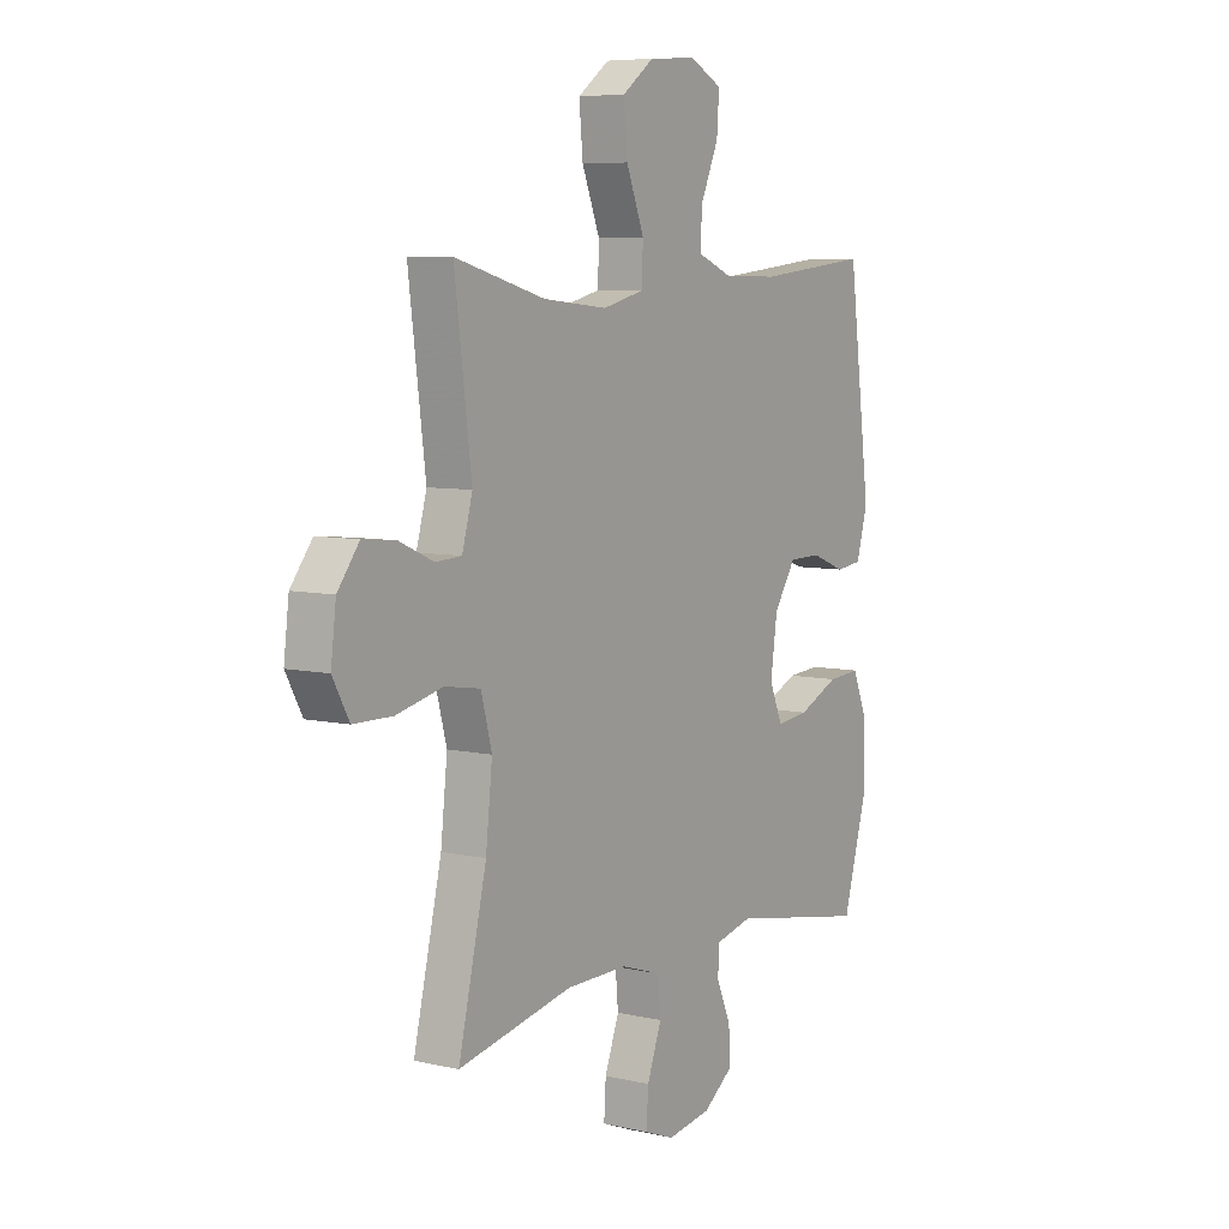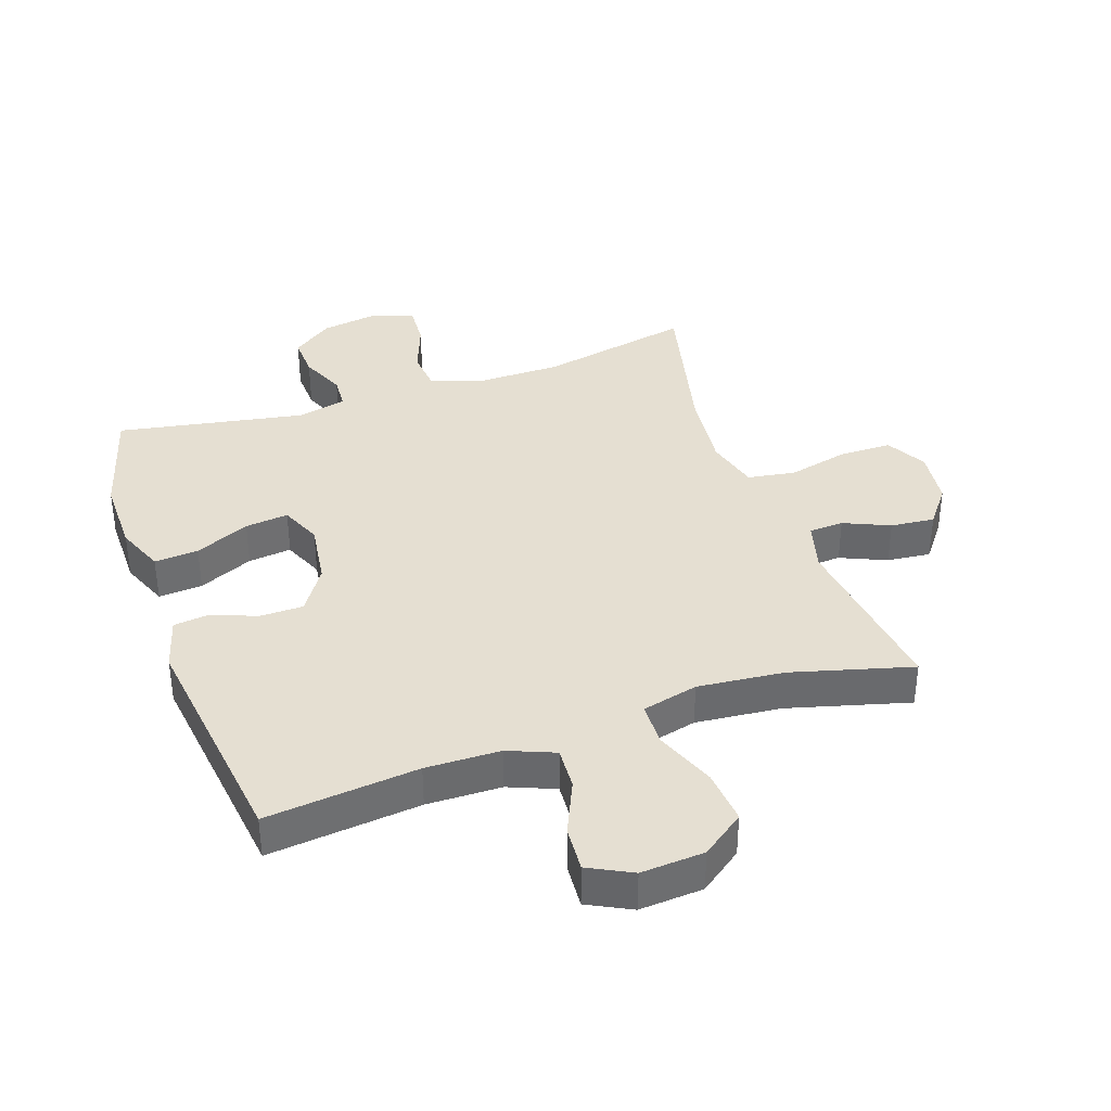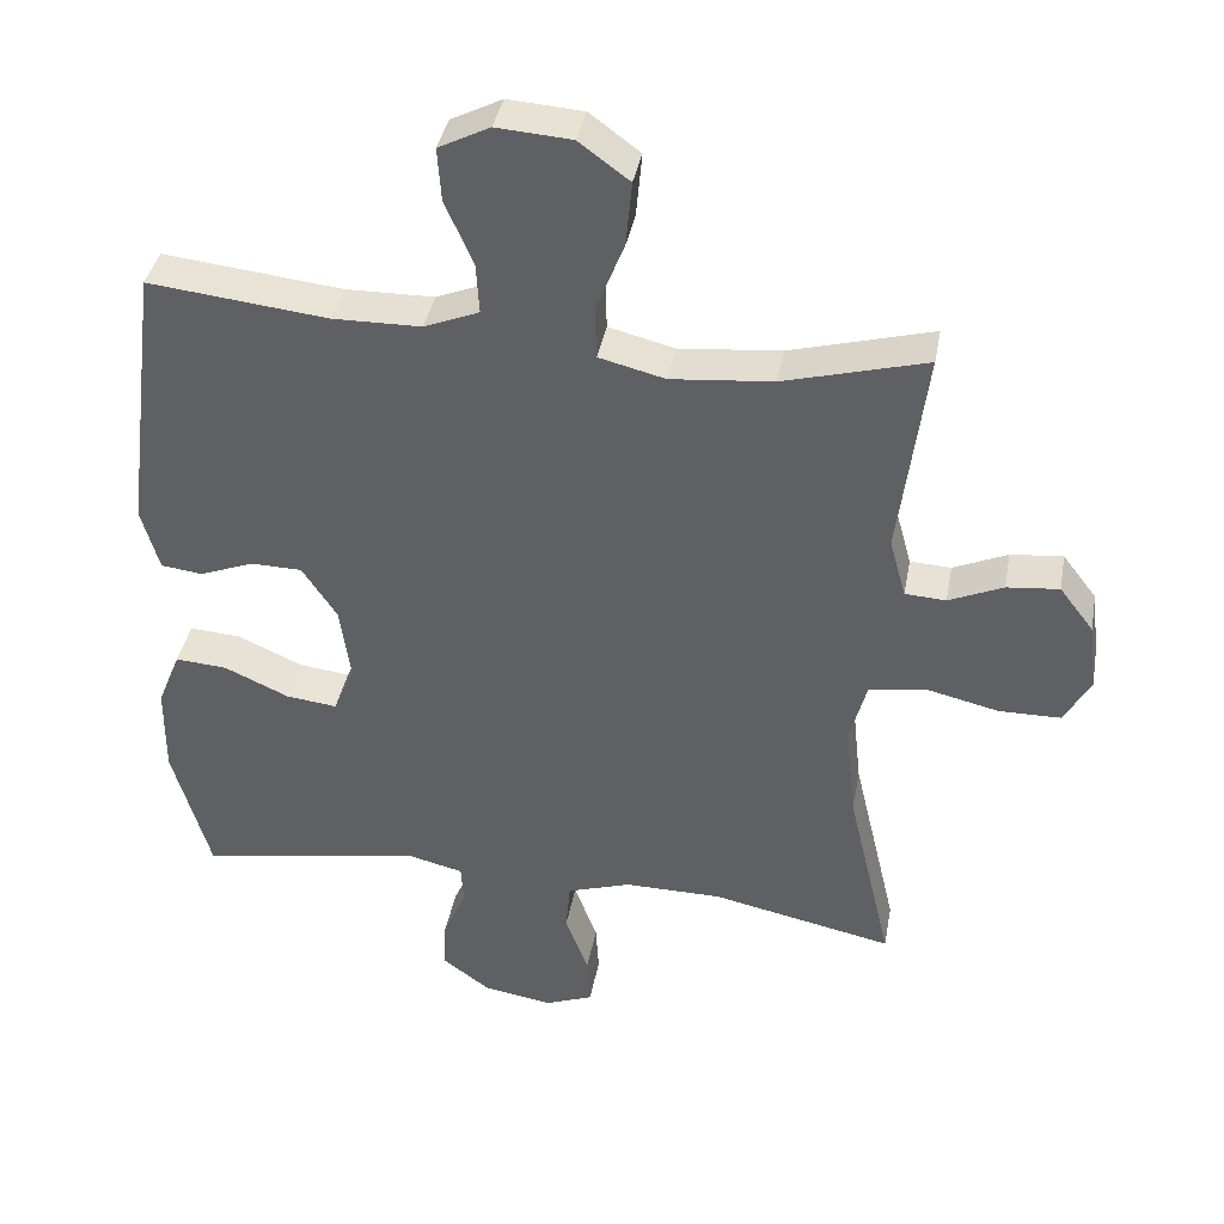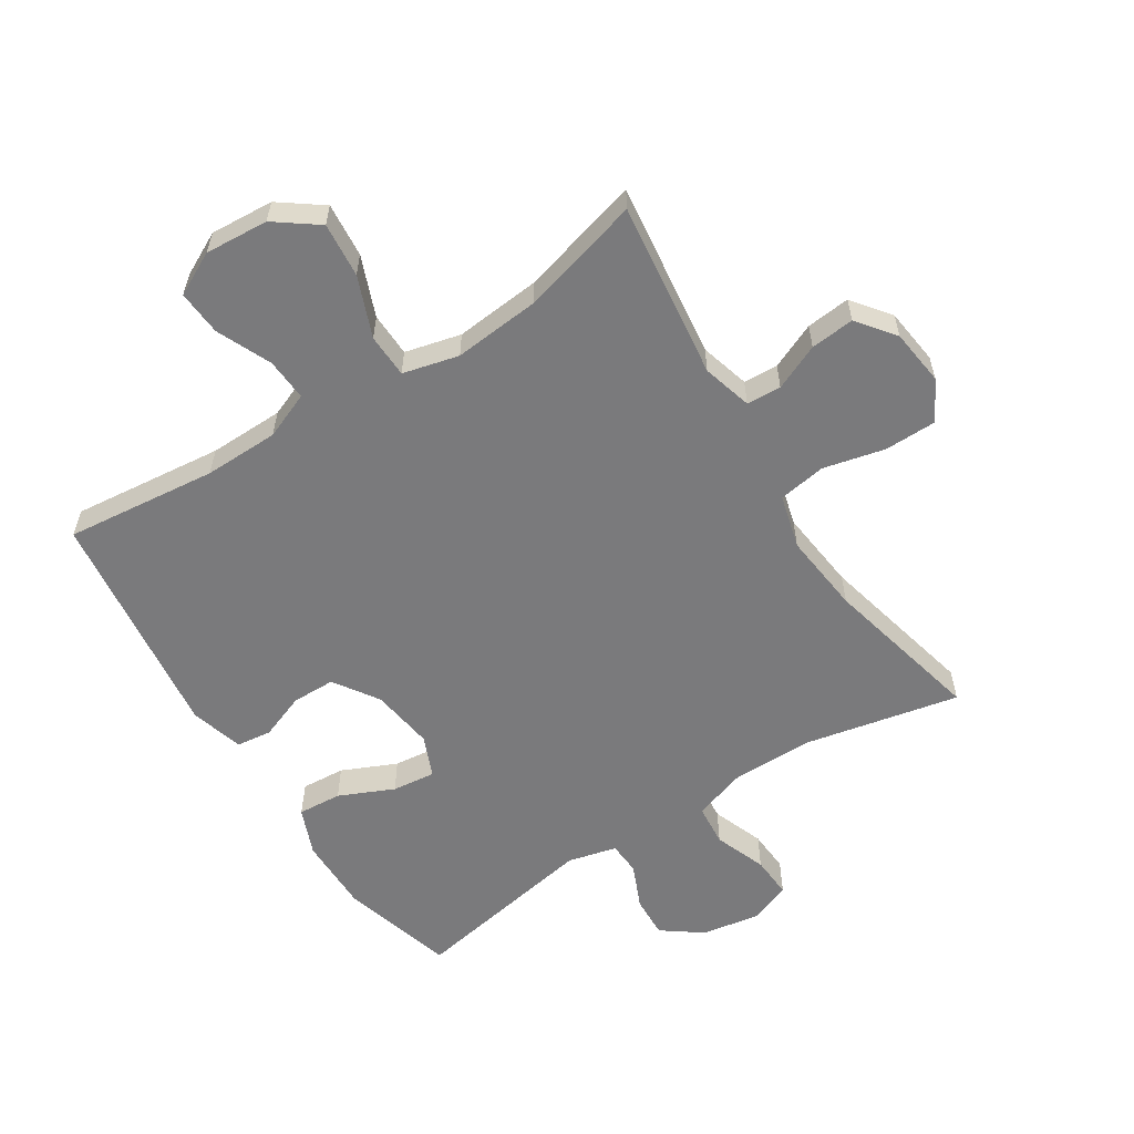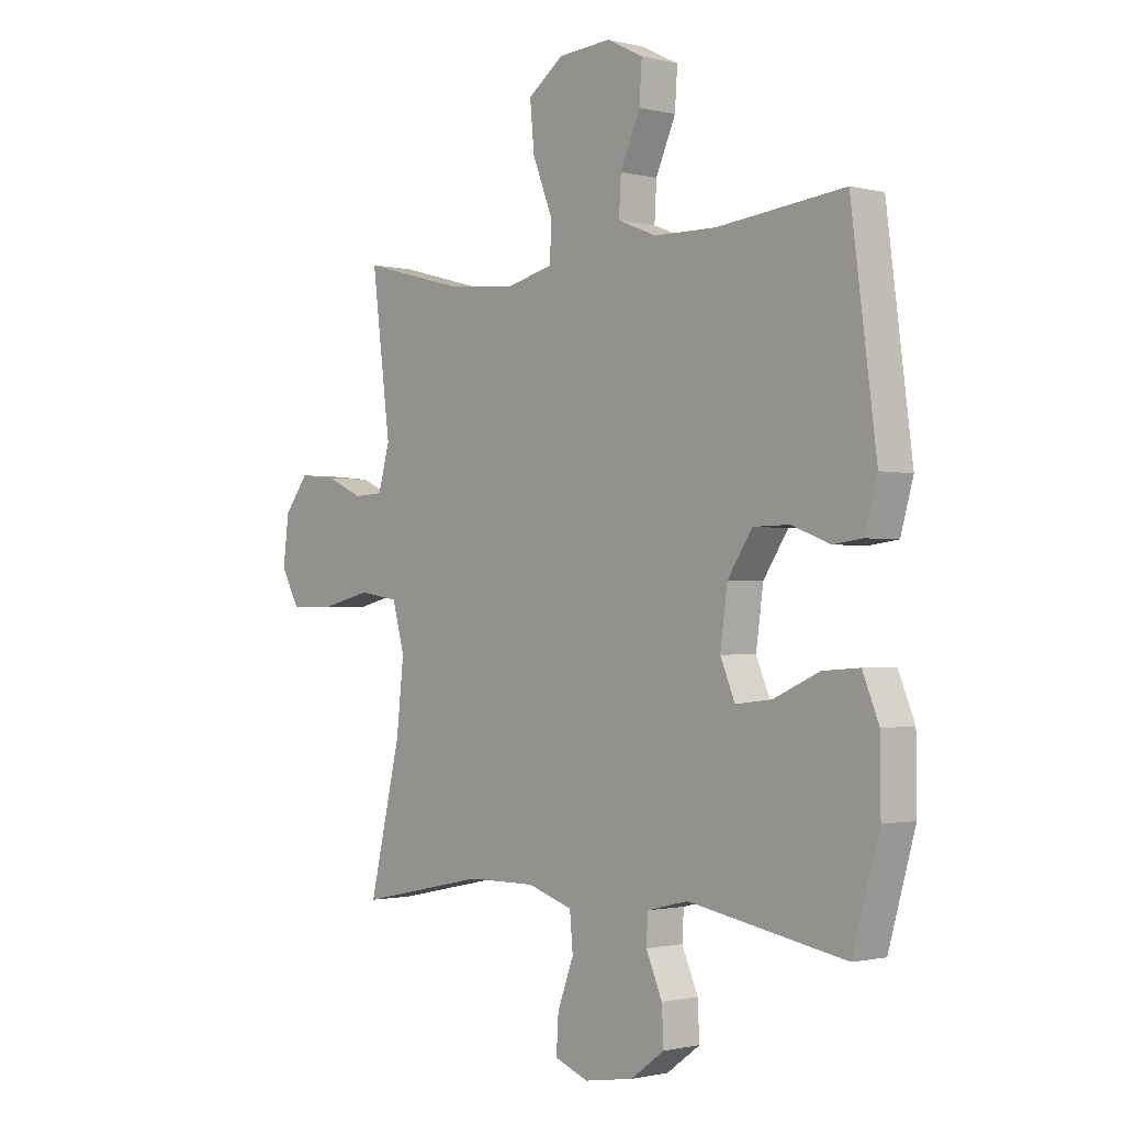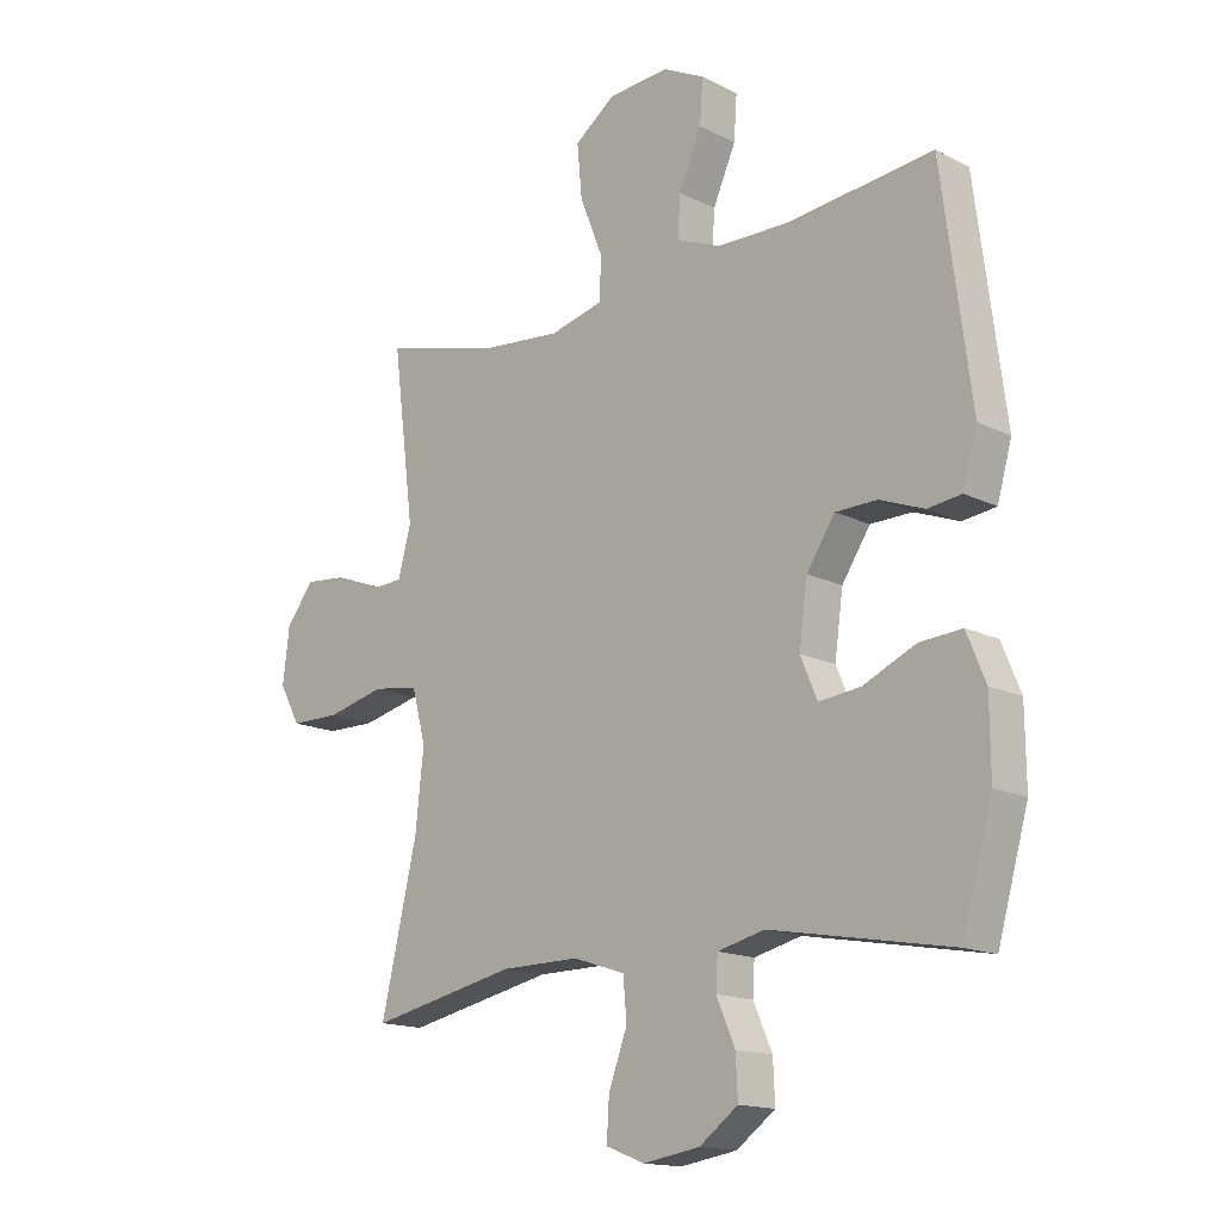
<metadata>
{"format":"obj","ext":"obj","renderer":"f3d","projection":"perspective","resolution":1024,"background":"white","views":[{"elev":7.0,"azim":123.3,"up":"+Z"},{"elev":37.3,"azim":-19.0,"up":"+Y"},{"elev":38.8,"azim":10.4,"up":"+Z"},{"elev":-58.2,"azim":32.6,"up":"+Y"},{"elev":-1.3,"azim":-131.9,"up":"+Z"},{"elev":-15.5,"azim":-136.2,"up":"+Z"}]}
</metadata>
<code>
v -0.5 0.07 0.5
v -0.258 0.07 0.474
v -0.139 0.07 0.476
v -0.065 0.07 0.506
v -0.069 0.07 0.574
v -0.107 0.07 0.66
v -0.112 0.07 0.732
v -0.043 0.07 0.767
v 0.058 0.07 0.76
v 0.126 0.07 0.71
v 0.118 0.07 0.623
v 0.08 0.07 0.527
v 0.082 0.07 0.457
v 0.171 0.07 0.435
v 0.308 0.07 0.448
v 0.5 0.07 0.5
v 0.464 0.07 0.218
v 0.486 0.07 0.139
v 0.541 0.07 0.136
v 0.614 0.07 0.168
v 0.684 0.07 0.175
v 0.73 0.07 0.115
v 0.741 0.07 0.025
v 0.706 0.07 -0.039
v 0.623 0.07 -0.04
v 0.525 0.07 -0.017
v 0.449 0.07 -0.029
v 0.426 0.07 -0.115
v 0.44 0.07 -0.244
v 0.5 0.07 -0.5
v 0.256 0.07 -0.449
v 0.125 0.07 -0.448
v 0.039 0.07 -0.476
v 0.033 0.07 -0.543
v 0.064 0.07 -0.626
v 0.068 0.07 -0.693
v 0.004 0.07 -0.718
v -0.09 0.07 -0.703
v -0.154 0.07 -0.656
v -0.151 0.07 -0.589
v -0.12 0.07 -0.518
v -0.123 0.07 -0.465
v -0.201 0.07 -0.446
v -0.5 0.07 -0.5
v -0.551 0.07 -0.32
v -0.55 0.07 -0.198
v -0.519 0.07 -0.122
v -0.449 0.07 -0.127
v -0.362 0.07 -0.166
v -0.293 0.07 -0.174
v -0.265 0.07 -0.108
v -0.279 0.07 -0.007
v -0.326 0.07 0.064
v -0.395 0.07 0.065
v -0.468 0.07 0.037
v -0.524 0.07 0.044
v -0.548 0.07 0.129
v -0.5 0 0.5
v -0.258 0 0.474
v -0.139 0 0.476
v -0.065 0 0.506
v -0.069 0 0.574
v -0.107 0 0.66
v -0.112 0 0.732
v -0.043 0 0.767
v 0.058 0 0.76
v 0.126 0 0.71
v 0.118 0 0.623
v 0.08 0 0.527
v 0.082 0 0.457
v 0.171 0 0.435
v 0.308 0 0.448
v 0.5 0 0.5
v 0.464 0 0.218
v 0.486 0 0.139
v 0.541 0 0.136
v 0.614 0 0.168
v 0.684 0 0.175
v 0.73 0 0.115
v 0.741 0 0.025
v 0.706 0 -0.039
v 0.623 0 -0.04
v 0.525 0 -0.017
v 0.449 0 -0.029
v 0.426 0 -0.115
v 0.44 0 -0.244
v 0.5 0 -0.5
v 0.256 0 -0.449
v 0.125 0 -0.448
v 0.039 0 -0.476
v 0.033 0 -0.543
v 0.064 0 -0.626
v 0.068 0 -0.693
v 0.004 0 -0.718
v -0.09 0 -0.703
v -0.154 0 -0.656
v -0.151 0 -0.589
v -0.12 0 -0.518
v -0.123 0 -0.465
v -0.201 0 -0.446
v -0.5 0 -0.5
v -0.551 0 -0.32
v -0.55 0 -0.198
v -0.519 0 -0.122
v -0.449 0 -0.127
v -0.362 0 -0.166
v -0.293 0 -0.174
v -0.265 0 -0.108
v -0.279 0 -0.007
v -0.326 0 0.064
v -0.395 0 0.065
v -0.468 0 0.037
v -0.524 0 0.044
v -0.548 0 0.129
f 57 1 2
f 56 57 2
f 55 56 2
f 54 55 2
f 53 54 2 3
f 52 53 3 4
f 51 52 4
f 47 48 49
f 46 47 49
f 45 46 49
f 44 45 49
f 43 44 49
f 42 43 49 50
f 39 40 41
f 38 39 41
f 37 38 41
f 36 37 41
f 35 36 41
f 34 35 41
f 33 34 41 42
f 42 50 51
f 33 42 51
f 32 33 51
f 29 30 31
f 32 51 4
f 31 32 4
f 29 31 4
f 28 29 4
f 24 25 26
f 23 24 26
f 22 23 26
f 21 22 26
f 20 21 26
f 19 20 26
f 18 19 26 27
f 15 16 17
f 18 27 28
f 17 18 28
f 15 17 28
f 14 15 28
f 10 11 12
f 9 10 12
f 8 9 12
f 7 8 12
f 6 7 12
f 5 6 12
f 5 12 13
f 4 5 13
f 28 4 13
f 13 14 28
f 59 58 114
f 59 114 113
f 59 113 112
f 59 112 111
f 60 59 111 110
f 61 60 110 109
f 61 109 108
f 106 105 104
f 106 104 103
f 106 103 102
f 106 102 101
f 106 101 100
f 107 106 100 99
f 98 97 96
f 98 96 95
f 98 95 94
f 98 94 93
f 98 93 92
f 98 92 91
f 99 98 91 90
f 108 107 99
f 108 99 90
f 108 90 89
f 88 87 86
f 61 108 89
f 61 89 88
f 61 88 86
f 61 86 85
f 83 82 81
f 83 81 80
f 83 80 79
f 83 79 78
f 83 78 77
f 83 77 76
f 84 83 76 75
f 74 73 72
f 85 84 75
f 85 75 74
f 85 74 72
f 85 72 71
f 69 68 67
f 69 67 66
f 69 66 65
f 69 65 64
f 69 64 63
f 69 63 62
f 70 69 62
f 70 62 61
f 70 61 85
f 85 71 70
f 1 58 59 2
f 2 59 60 3
f 3 60 61 4
f 4 61 62 5
f 5 62 63 6
f 6 63 64 7
f 7 64 65 8
f 8 65 66 9
f 9 66 67 10
f 10 67 68 11
f 11 68 69 12
f 12 69 70 13
f 13 70 71 14
f 14 71 72 15
f 15 72 73 16
f 16 73 74 17
f 17 74 75 18
f 18 75 76 19
f 19 76 77 20
f 20 77 78 21
f 21 78 79 22
f 22 79 80 23
f 23 80 81 24
f 24 81 82 25
f 25 82 83 26
f 26 83 84 27
f 27 84 85 28
f 28 85 86 29
f 29 86 87 30
f 30 87 88 31
f 31 88 89 32
f 32 89 90 33
f 33 90 91 34
f 34 91 92 35
f 35 92 93 36
f 36 93 94 37
f 37 94 95 38
f 38 95 96 39
f 39 96 97 40
f 40 97 98 41
f 41 98 99 42
f 42 99 100 43
f 43 100 101 44
f 44 101 102 45
f 45 102 103 46
f 46 103 104 47
f 47 104 105 48
f 48 105 106 49
f 49 106 107 50
f 50 107 108 51
f 51 108 109 52
f 52 109 110 53
f 53 110 111 54
f 54 111 112 55
f 55 112 113 56
f 56 113 114 57
f 57 114 58 1

</code>
